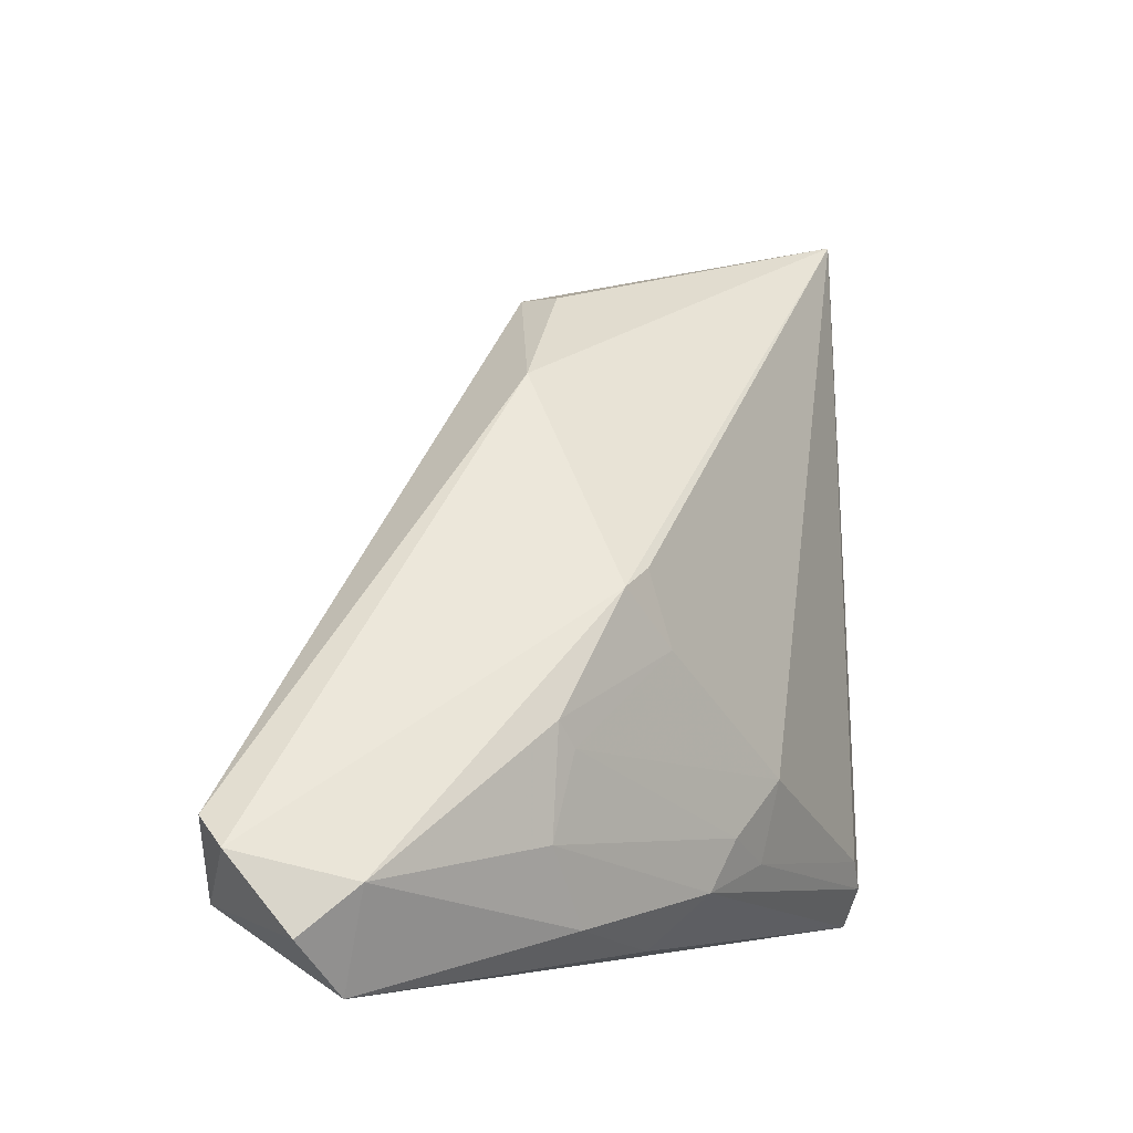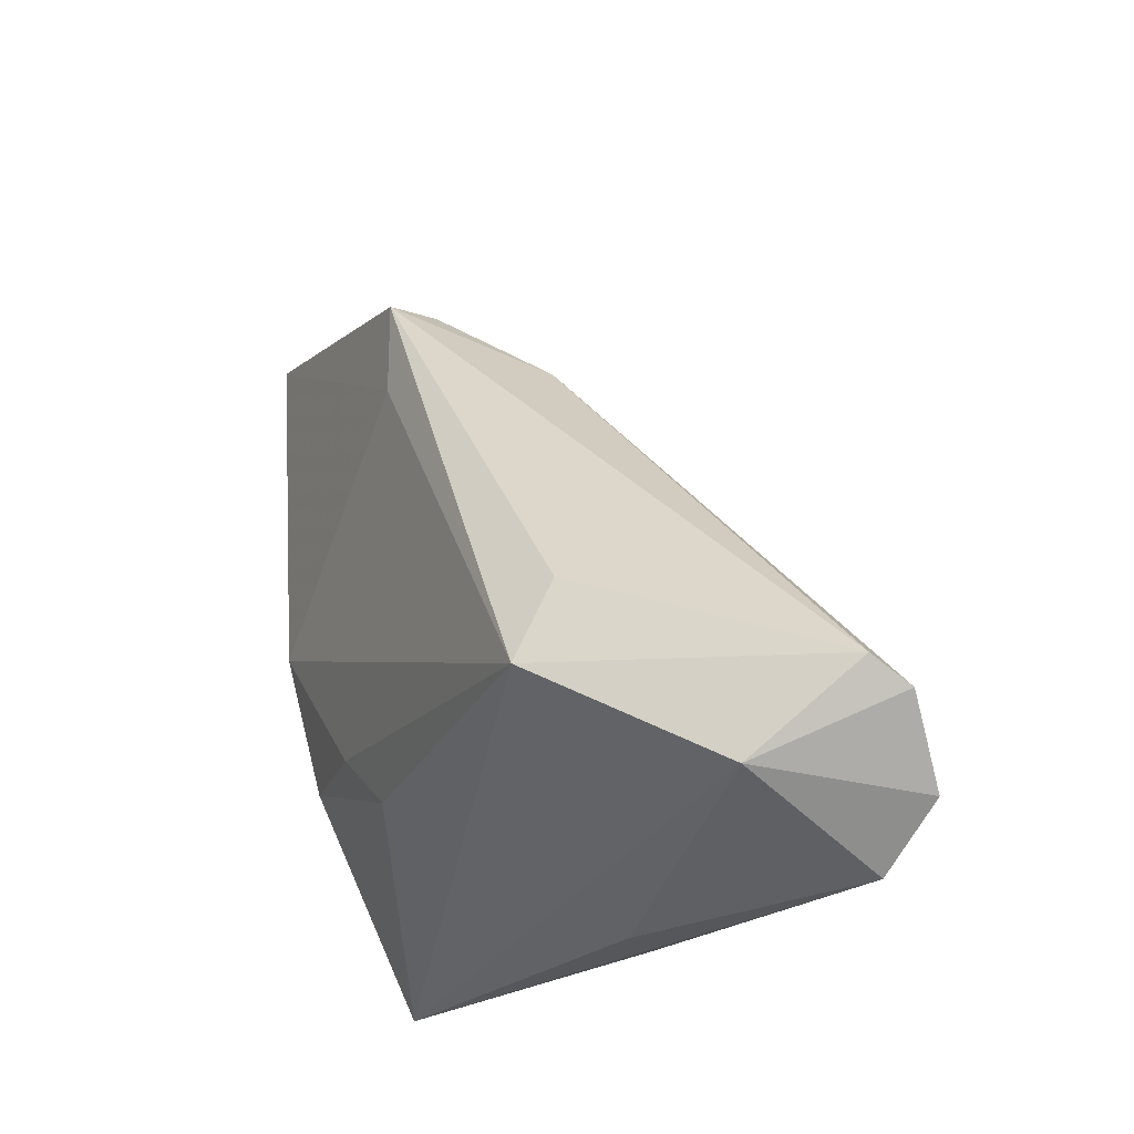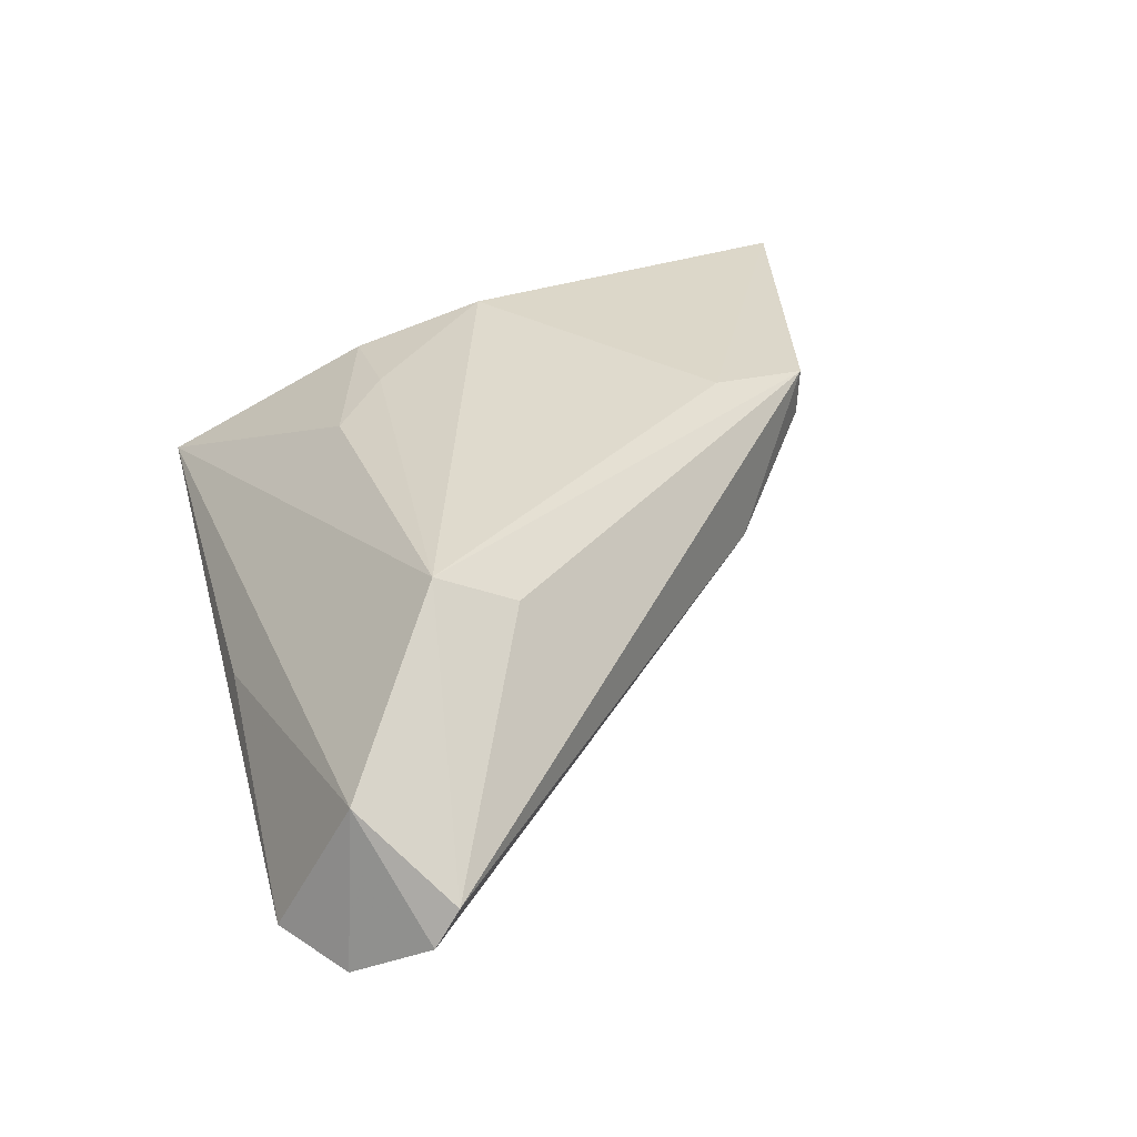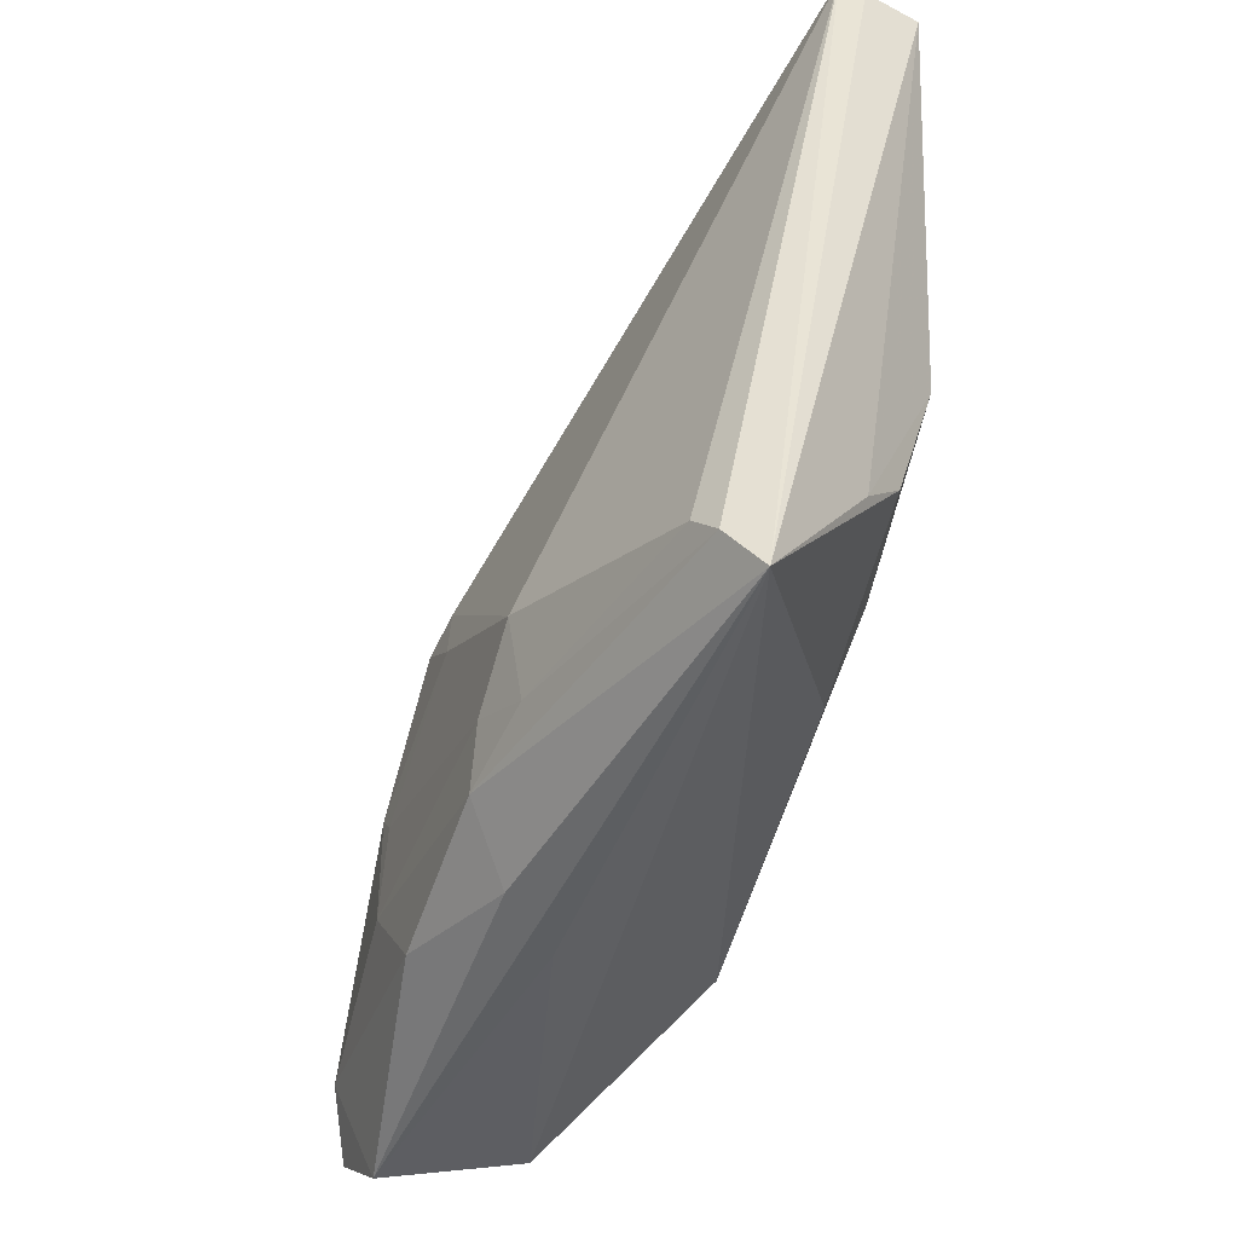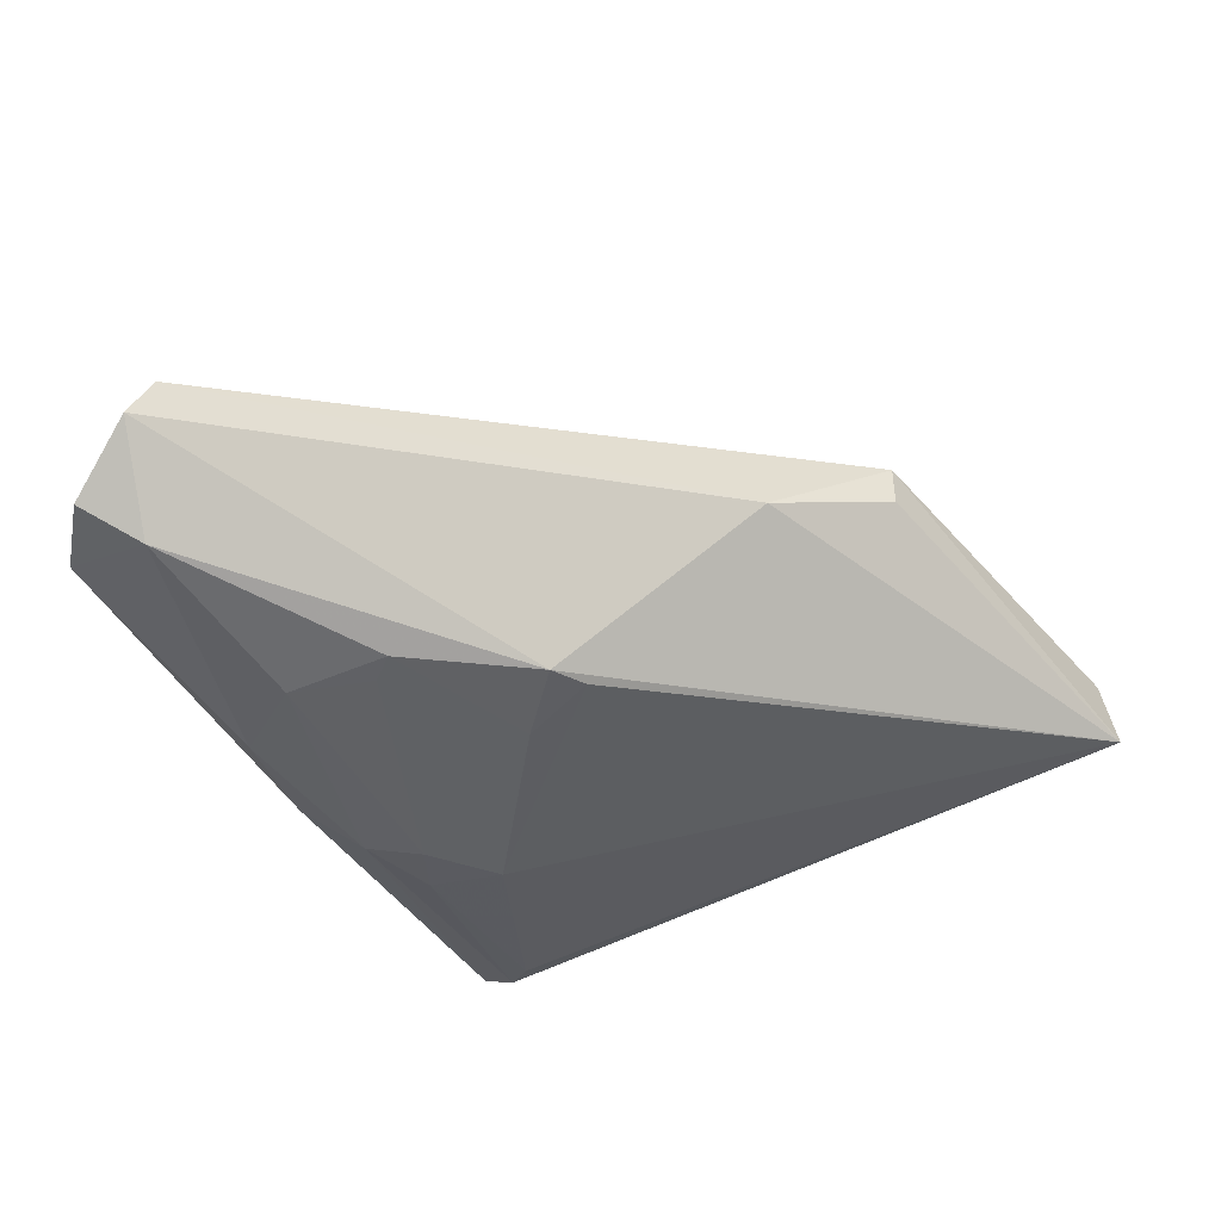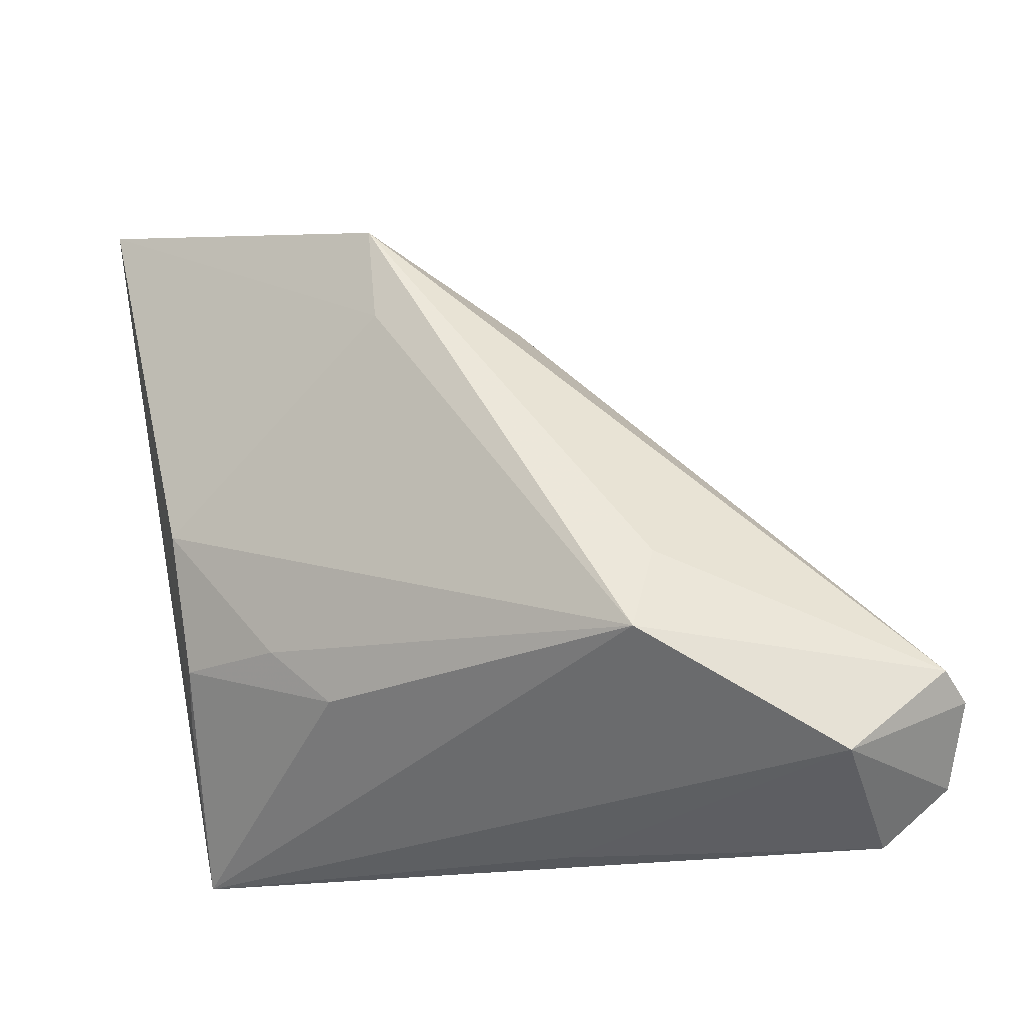
<metadata>
{"format":"obj","ext":"obj","renderer":"f3d","projection":"perspective","resolution":1024,"background":"white","views":[{"elev":-2.6,"azim":136.2,"up":"+Y"},{"elev":-20.7,"azim":63.9,"up":"+Y"},{"elev":32.8,"azim":75.3,"up":"+Z"},{"elev":-48.3,"azim":-107.4,"up":"+Y"},{"elev":-51.2,"azim":118.4,"up":"+Z"},{"elev":-17.2,"azim":30.5,"up":"+Y"}]}
</metadata>
<code>
v -0.03827 -0.01881 0.01439
v -0.0521 0.04252 0.01616
v -0.05372 0.04338 0.006827
v 0.05318 -0.02556 -0.00463
v -0.01767 -0.02392 -0.01607
v 0.01923 -0.01672 -0.01895
v -0.008222 0.02129 0.01895
v 0.04922 -0.03702 -0.01432
v -0.01662 -0.03342 -0.01425
v 0.0137 -0.0385 -0.01672
v 0.04521 -0.0352 0.004461
v 0.04298 -0.03184 -0.01717
v -0.03823 -0.002445 0.01895
v 0.0264 -0.0221 0.01895
v 0.00112 -0.009557 -0.01751
v -0.006268 -0.0359 -0.01612
v 0.003892 -0.0008176 -0.01664
v 0.005088 -0.04268 -0.004745
v 0.008367 -0.002939 -0.01769
v -0.01649 -0.02509 0.01488
v 0.01675 -0.0197 -0.01878
v -0.04181 -0.03484 -0.006961
v -0.0444 -0.03833 -0.005362
v -0.01014 0.03278 0.01221
v -0.04588 -0.04338 -0.001731
v 0.04175 -0.04338 -0.01261
v 0.02674 -0.01252 0.01448
v -0.001322 -0.04221 -0.01117
v -0.009921 0.03298 0.0182
v 0.01982 -0.02936 -0.01865
v -0.009982 -0.03007 -0.01659
v -0.04107 -0.0246 0.009862
v 0.05372 -0.02846 -0.009061
v -0.0241 -0.01845 0.0166
v 0.002977 0.02185 0.003286
v -0.0537 0.04223 0.009693
f 11 14 25
f 4 11 33
f 14 11 4
f 12 19 33
f 10 12 26
f 25 14 20
f 35 19 3
f 33 19 35
f 35 4 33
f 14 4 27
f 30 12 10
f 3 5 22
f 5 9 22
f 3 19 17
f 17 5 3
f 28 26 25
f 10 26 28
f 18 11 25
f 25 26 18
f 18 26 11
f 8 12 33
f 8 26 12
f 33 11 8
f 11 26 8
f 3 25 36
f 36 2 3
f 25 2 36
f 14 27 29
f 3 2 29
f 29 27 4
f 4 35 29
f 25 20 1
f 14 13 34
f 34 20 14
f 13 1 34
f 34 1 20
f 19 12 6
f 12 30 6
f 16 30 10
f 16 28 25
f 10 28 16
f 23 25 3
f 3 22 23
f 23 16 25
f 23 22 9
f 9 16 23
f 7 13 14
f 14 29 7
f 7 2 13
f 7 29 2
f 24 35 3
f 3 29 24
f 24 29 35
f 13 2 32
f 32 1 13
f 32 2 25
f 25 1 32
f 19 6 15
f 15 17 19
f 5 17 15
f 21 6 30
f 5 15 21
f 21 15 6
f 30 16 31
f 5 21 31
f 31 21 30
f 31 9 5
f 31 16 9

</code>
